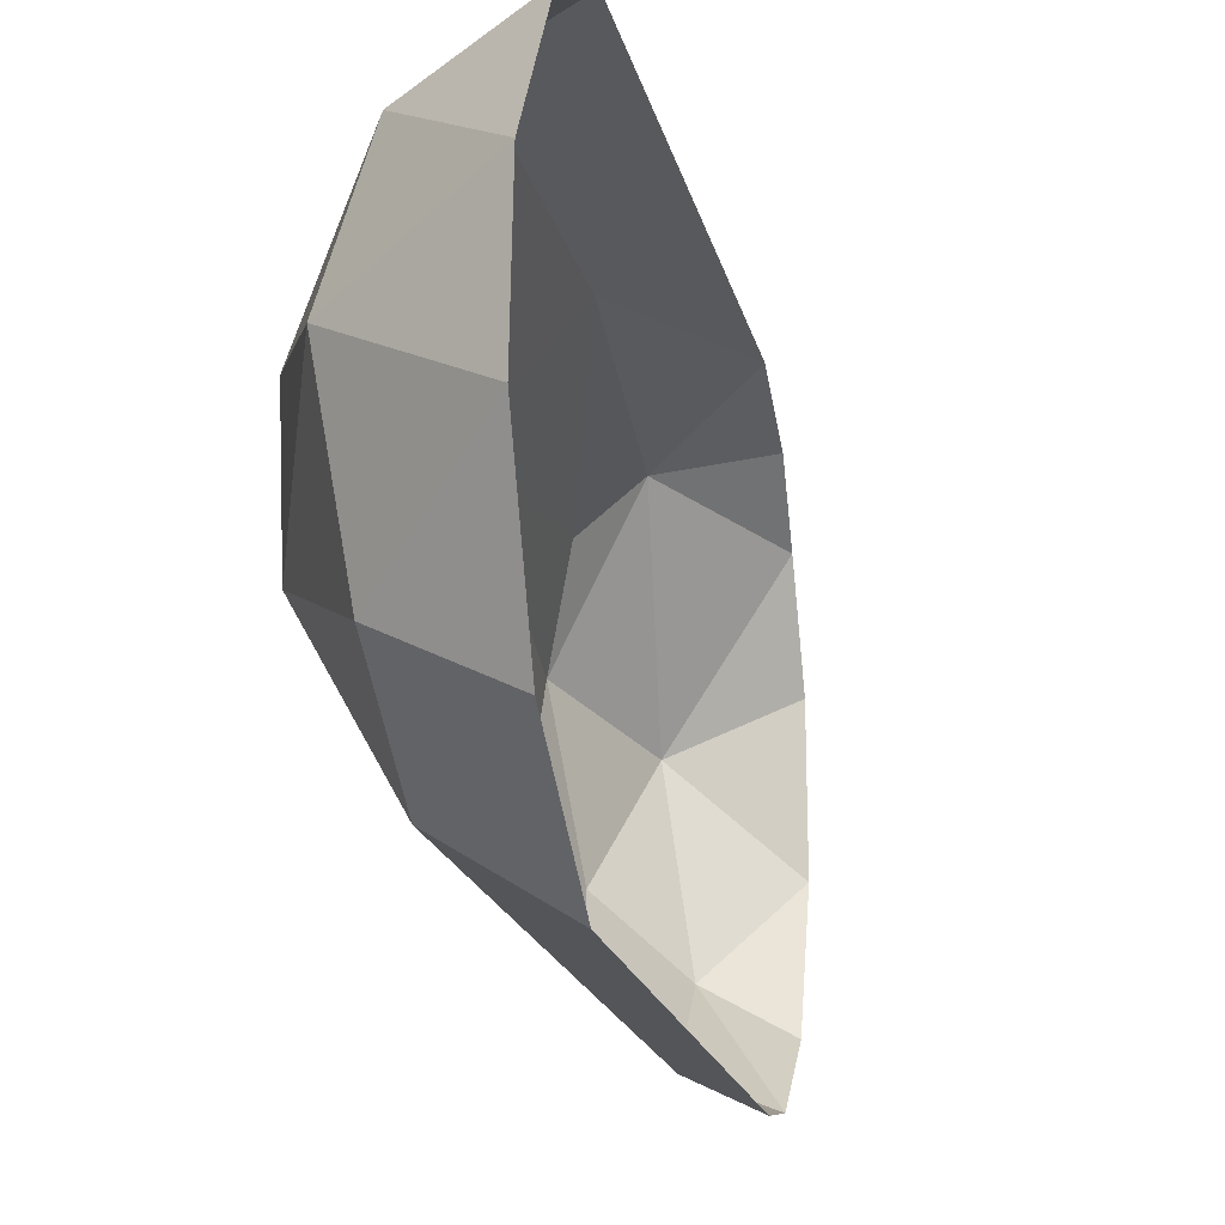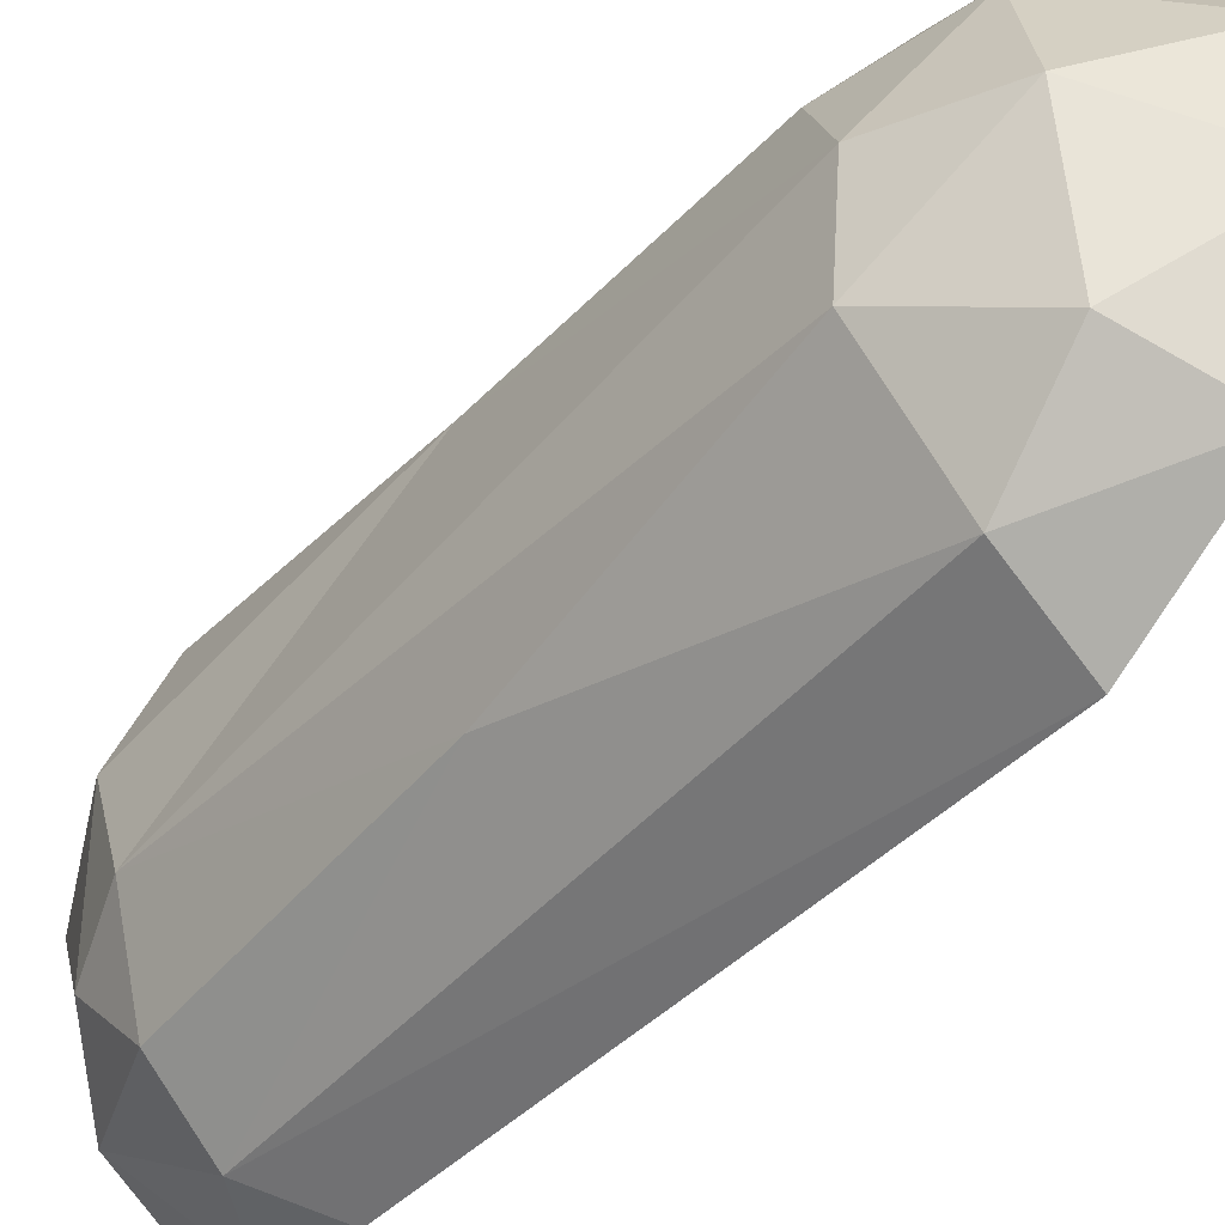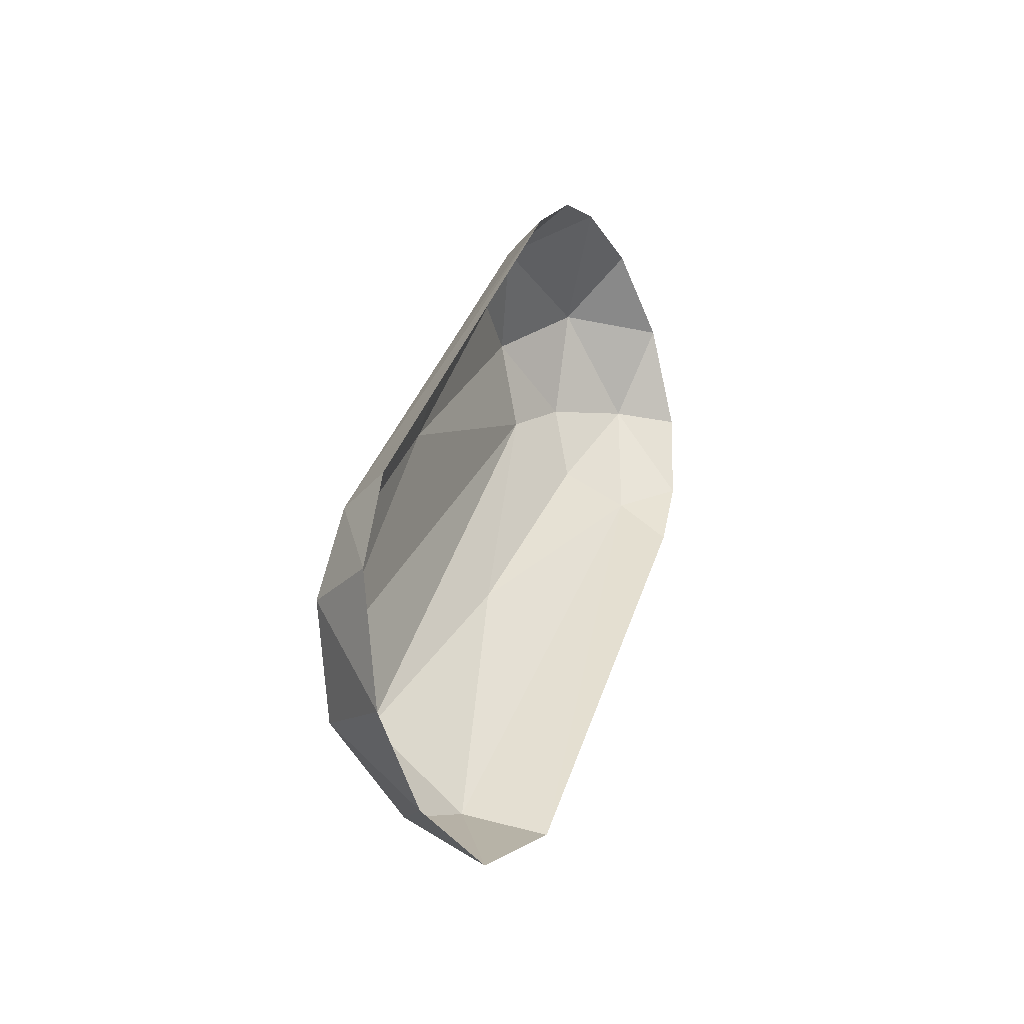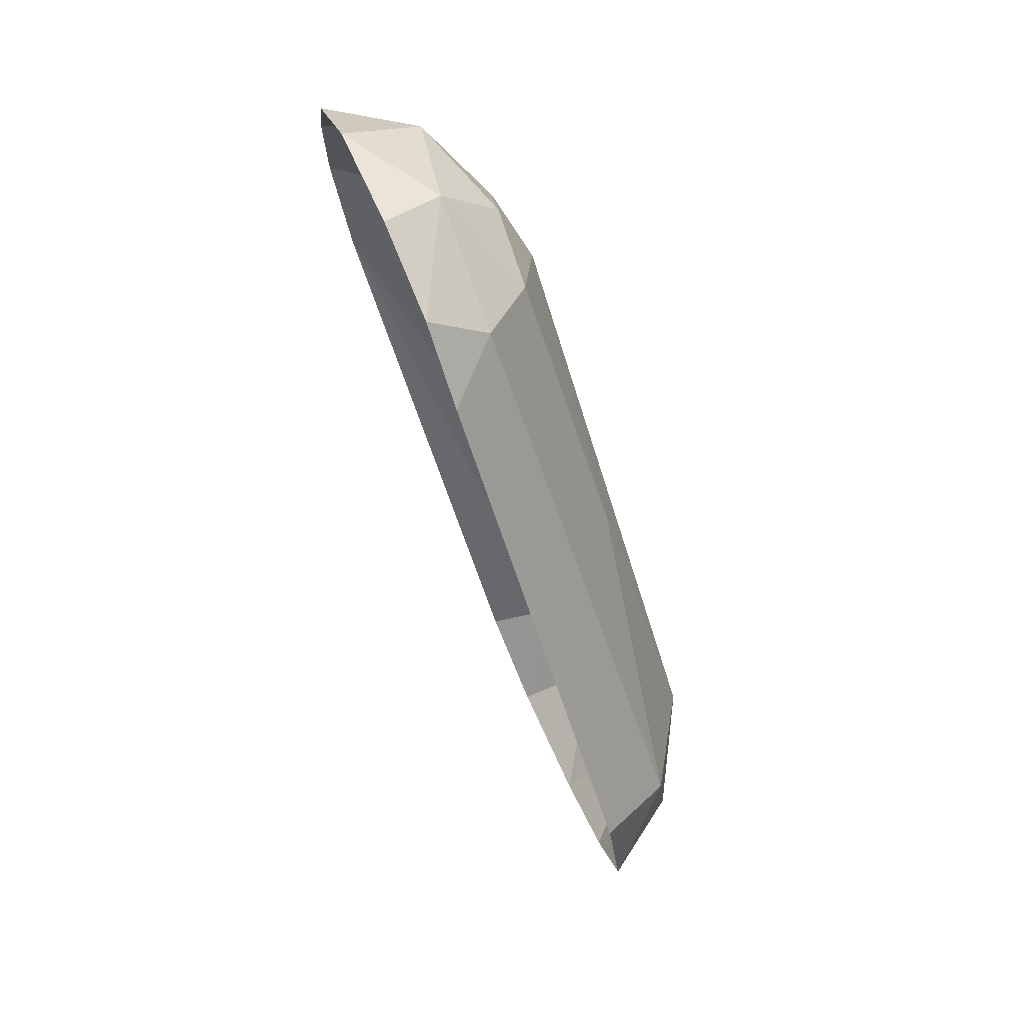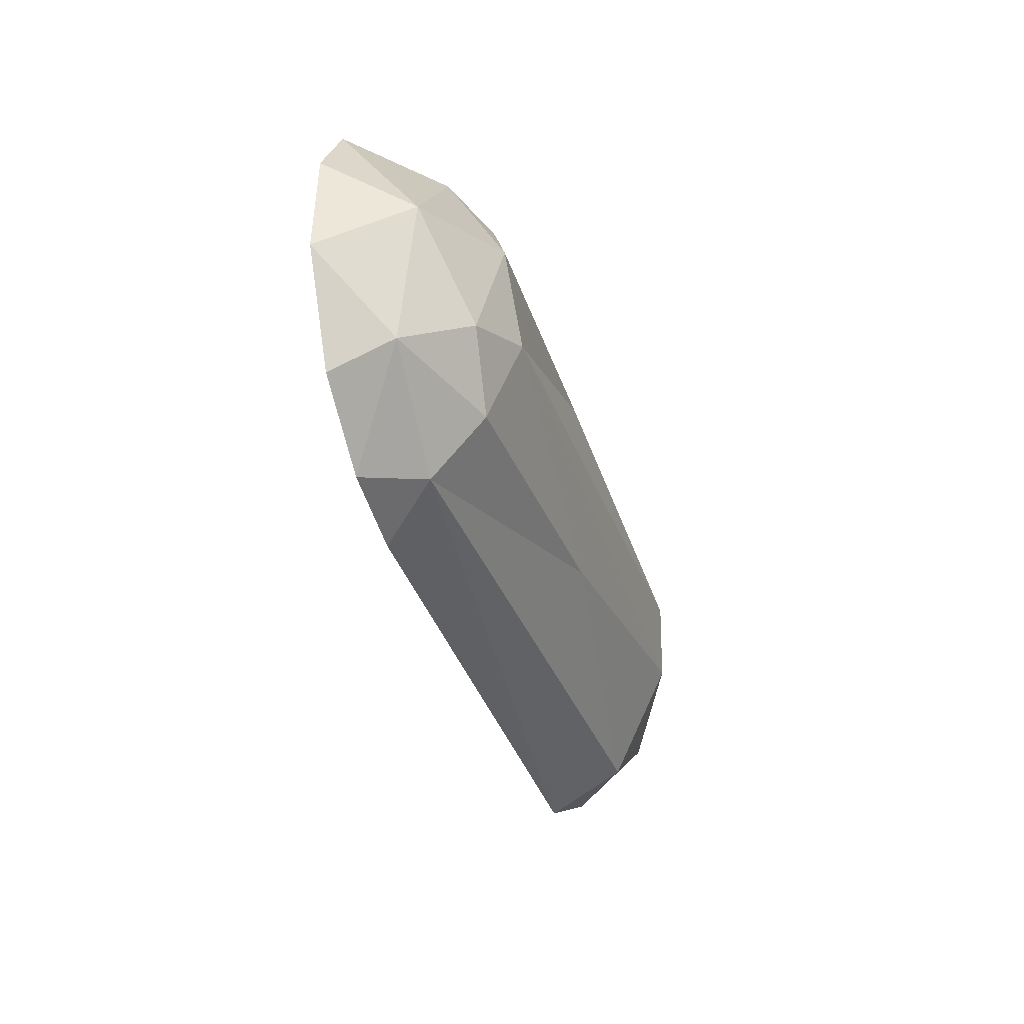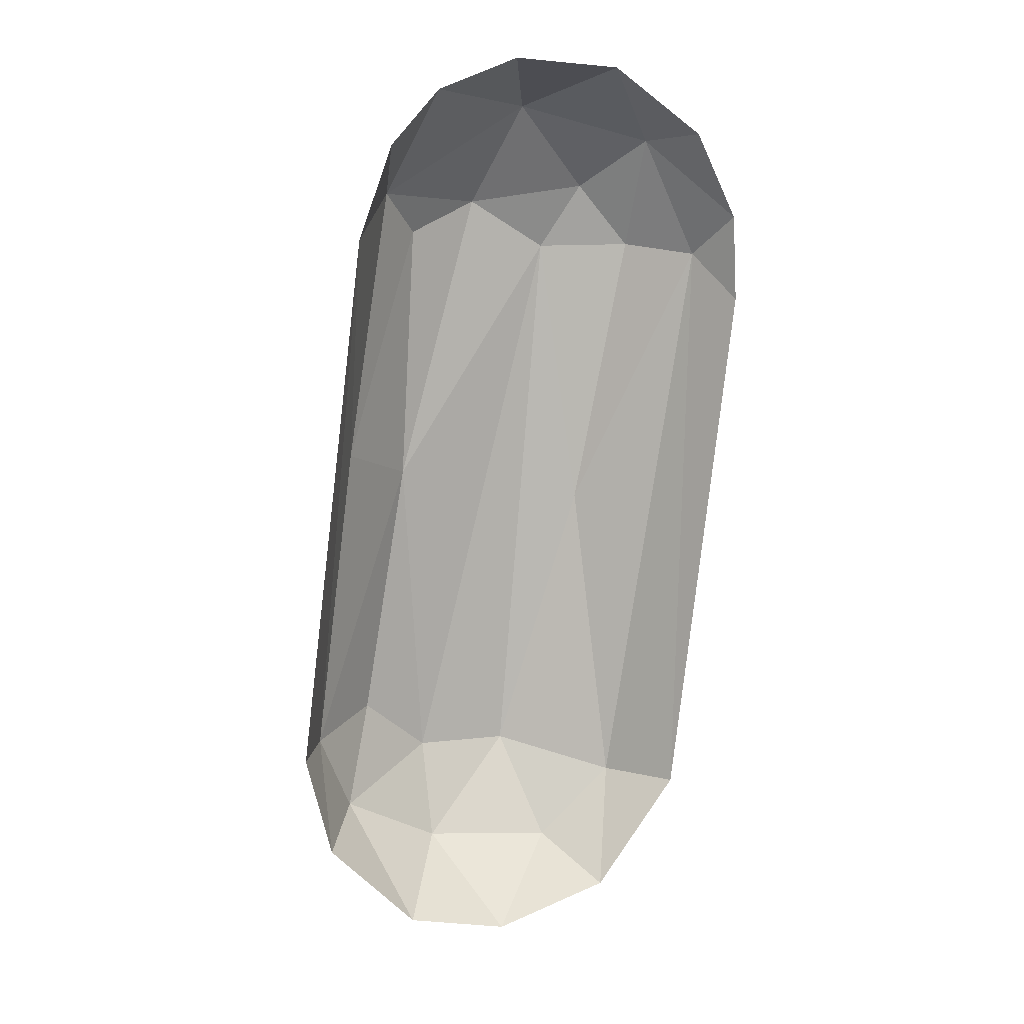
<metadata>
{"format":"obj","ext":"obj","renderer":"f3d","projection":"perspective","resolution":1024,"background":"white","views":[{"elev":-14.9,"azim":172.5,"up":"+Y"},{"elev":-40.0,"azim":124.2,"up":"+Y"},{"elev":-62.0,"azim":-158.5,"up":"+Z"},{"elev":27.8,"azim":-16.3,"up":"+Z"},{"elev":52.5,"azim":-0.4,"up":"+Z"},{"elev":-8.9,"azim":-112.7,"up":"+Z"}]}
</metadata>
<code>
o link6_6
v 0.000696 -0.000266 -0.001191
v 0.000696 -0.000266 -0.001191
v 0.000696 -0.000266 -0.001191
v 0.000696 -0.000266 -0.001191
v 0.000696 -0.000266 -0.001191
v 0.000696 -0.000266 -0.001191
v 0.000217 -0.000495 6.3e-05
v 0.000217 -0.000495 6.3e-05
v 0.000217 -0.000495 6.3e-05
v 0.000217 -0.000495 6.3e-05
v 0.000217 -0.000495 6.3e-05
v 0.000102 -0.000984 -0.001428
v 0.000102 -0.000984 -0.001428
v 0.000102 -0.000984 -0.001428
v -0.00065 -0.000999 0.000969
v -0.00065 -0.000999 0.000969
v -0.00046 -0.000857 0.001242
v -0.00046 -0.000857 0.001242
v -0.00046 -0.000857 0.001242
v -0.00046 -0.000857 0.001242
v -0.00046 -0.000857 0.001242
v -0.00046 -0.000857 0.001242
v -0.00046 -0.000857 0.001242
v -0.000226 -0.00059 0.001328
v -0.000226 -0.00059 0.001328
v -0.000226 -0.00059 0.001328
v -0.000226 -0.00059 0.001328
v -0.000226 -0.00059 0.001328
v -0.000669 0.001003 0.001032
v -0.000669 0.001003 0.001032
v -0.000669 0.001003 0.001032
v -0.000669 0.001003 0.001032
v -0.000403 0.000782 0.001369
v -0.000403 0.000782 0.001369
v -0.000403 0.000782 0.001369
v -0.000403 0.000782 0.001369
v -0.000403 0.000782 0.001369
v -0.000403 0.000782 0.001369
v -0.000403 0.000782 0.001369
v -0.000267 -0.000311 0.001594
v -0.000267 -0.000311 0.001594
v -0.000267 -0.000311 0.001594
v -0.000267 -0.000311 0.001594
v -0.000267 -0.000311 0.001594
v -6.9e-05 -0.000178 0.001315
v -6.9e-05 -0.000178 0.001315
v -6.9e-05 -0.000178 0.001315
v -6.9e-05 -0.000178 0.001315
v -6.9e-05 -0.000178 0.001315
v -6.9e-05 -0.000178 0.001315
v -6.9e-05 -0.000178 0.001315
v -0.000864 0.000686 0.001747
v -0.000864 0.000686 0.001747
v -0.000864 0.000686 0.001747
v -0.000144 0.000236 0.001478
v -0.000144 0.000236 0.001478
v -0.000144 0.000236 0.001478
v -0.000144 0.000236 0.001478
v -0.000144 0.000236 0.001478
v -0.000144 0.000236 0.001478
v -0.000511 0.000113 0.001874
v -0.000511 0.000113 0.001874
v -0.000511 0.000113 0.001874
v -0.000511 0.000113 0.001874
v -0.000511 0.000113 0.001874
v -0.000511 0.000113 0.001874
v -0.000511 0.000113 0.001874
v -0.000792 0.000892 0.00147
v -0.000792 0.000892 0.00147
v -0.000929 0.000317 0.001936
v -0.000929 0.000317 0.001936
v -0.000939 -0.000203 0.001965
v -0.000939 -0.000203 0.001965
v -0.000939 -0.000203 0.001965
v -0.000586 -0.000533 0.001759
v -0.000586 -0.000533 0.001759
v -0.000586 -0.000533 0.001759
v -0.000586 -0.000533 0.001759
v -0.000586 -0.000533 0.001759
v -0.000586 -0.000533 0.001759
v -0.000586 -0.000533 0.001759
v -0.000868 -0.000684 0.001721
v -0.000868 -0.000684 0.001721
v -0.000759 -0.000936 0.001359
v -0.000759 -0.000936 0.001359
v -0.000759 -0.000936 0.001359
v 0.000712 0.000171 -0.001233
v 0.000712 0.000171 -0.001233
v 0.000712 0.000171 -0.001233
v 0.000712 0.000171 -0.001233
v 0.000712 0.000171 -0.001233
v 0.000712 0.000171 -0.001233
v 0.000209 0.000471 0.000123
v 0.000209 0.000471 0.000123
v 0.000209 0.000471 0.000123
v 0.000209 0.000471 0.000123
v 0.000209 0.000471 0.000123
v 0.000209 0.000471 0.000123
v 0.000209 0.000471 0.000123
v -0.0001 0.000849 0.000123
v -0.0001 0.000849 0.000123
v -0.0001 0.000849 0.000123
v -0.0001 0.000849 0.000123
v -0.0001 0.000849 0.000123
v -0.000188 0.000568 0.001265
v -0.000188 0.000568 0.001265
v -0.000188 0.000568 0.001265
v -0.000188 0.000568 0.001265
v 0.000545 0.000536 -0.00105
v 0.000545 0.000536 -0.00105
v 0.000545 0.000536 -0.00105
v 0.000545 0.000536 -0.00105
v 7.8e-05 0.000997 -0.001354
v 7.8e-05 0.000997 -0.001354
v 0.000334 0.00085 -0.001243
v 0.000334 0.00085 -0.001243
v 0.000334 0.00085 -0.001243
v 0.000334 0.00085 -0.001243
v 0.000334 0.00085 -0.001243
v 0.000334 0.00085 -0.001243
v 0.000334 0.00085 -0.001243
v 0.000443 -0.000775 -0.001361
v 0.000443 -0.000775 -0.001361
v 0.000443 -0.000775 -0.001361
v 0.000443 -0.000775 -0.001361
v 0.000443 -0.000775 -0.001361
v 0.000443 -0.000775 -0.001361
v 0.000584 -0.000461 -0.001703
v 0.000584 -0.000461 -0.001703
v 0.000584 -0.000461 -0.001703
v 0.000584 -0.000461 -0.001703
v 0.000584 -0.000461 -0.001703
v 0.000685 0.000123 -0.001706
v 0.000685 0.000123 -0.001706
v 0.000685 0.000123 -0.001706
v 0.000685 0.000123 -0.001706
v 0.000685 0.000123 -0.001706
v 0.000685 0.000123 -0.001706
v 0.000535 0.000626 -0.001552
v 0.000535 0.000626 -0.001552
v 0.000535 0.000626 -0.001552
v 0.000535 0.000626 -0.001552
v 0.000535 0.000626 -0.001552
v 0.000535 0.000626 -0.001552
v 0.000272 -0.000656 -0.001957
v 0.000272 -0.000656 -0.001957
v 0.000272 -0.000656 -0.001957
v 0.000348 -0.000134 -0.002172
v 0.000348 -0.000134 -0.002172
v 0.000348 -0.000134 -0.002172
v 0.000333 0.000353 -0.002127
v 0.000333 0.000353 -0.002127
v 0.000333 0.000353 -0.002127
v 0.000218 0.000816 -0.001787
v 0.000218 0.000816 -0.001787
v 0.000218 0.000816 -0.001787
f 12 21 16
f 123 20 14
f 19 126 8
f 10 48 24
f 26 17 11
f 6 9 127
f 7 3 45
f 81 28 40
f 23 25 76
f 108 34 59
f 68 33 32
f 56 64 43
f 69 53 39
f 50 58 44
f 42 27 49
f 71 67 54
f 52 62 37
f 73 63 70
f 65 60 36
f 74 75 61
f 83 80 72
f 85 79 82
f 84 18 78
f 77 41 66
f 15 22 86
f 35 105 103
f 30 100 115
f 121 104 97
f 92 95 47
f 101 106 93
f 31 118 114
f 94 55 51
f 38 102 29
f 107 57 96
f 111 116 98
f 90 109 99
f 141 89 138
f 119 110 144
f 139 112 88
f 128 4 122
f 150 136 129
f 152 134 149
f 153 143 135
f 130 137 2
f 1 133 87
f 146 125 13
f 147 132 124
f 145 148 131
f 154 142 151
f 113 117 155
f 156 120 140
f 5 91 46

</code>
